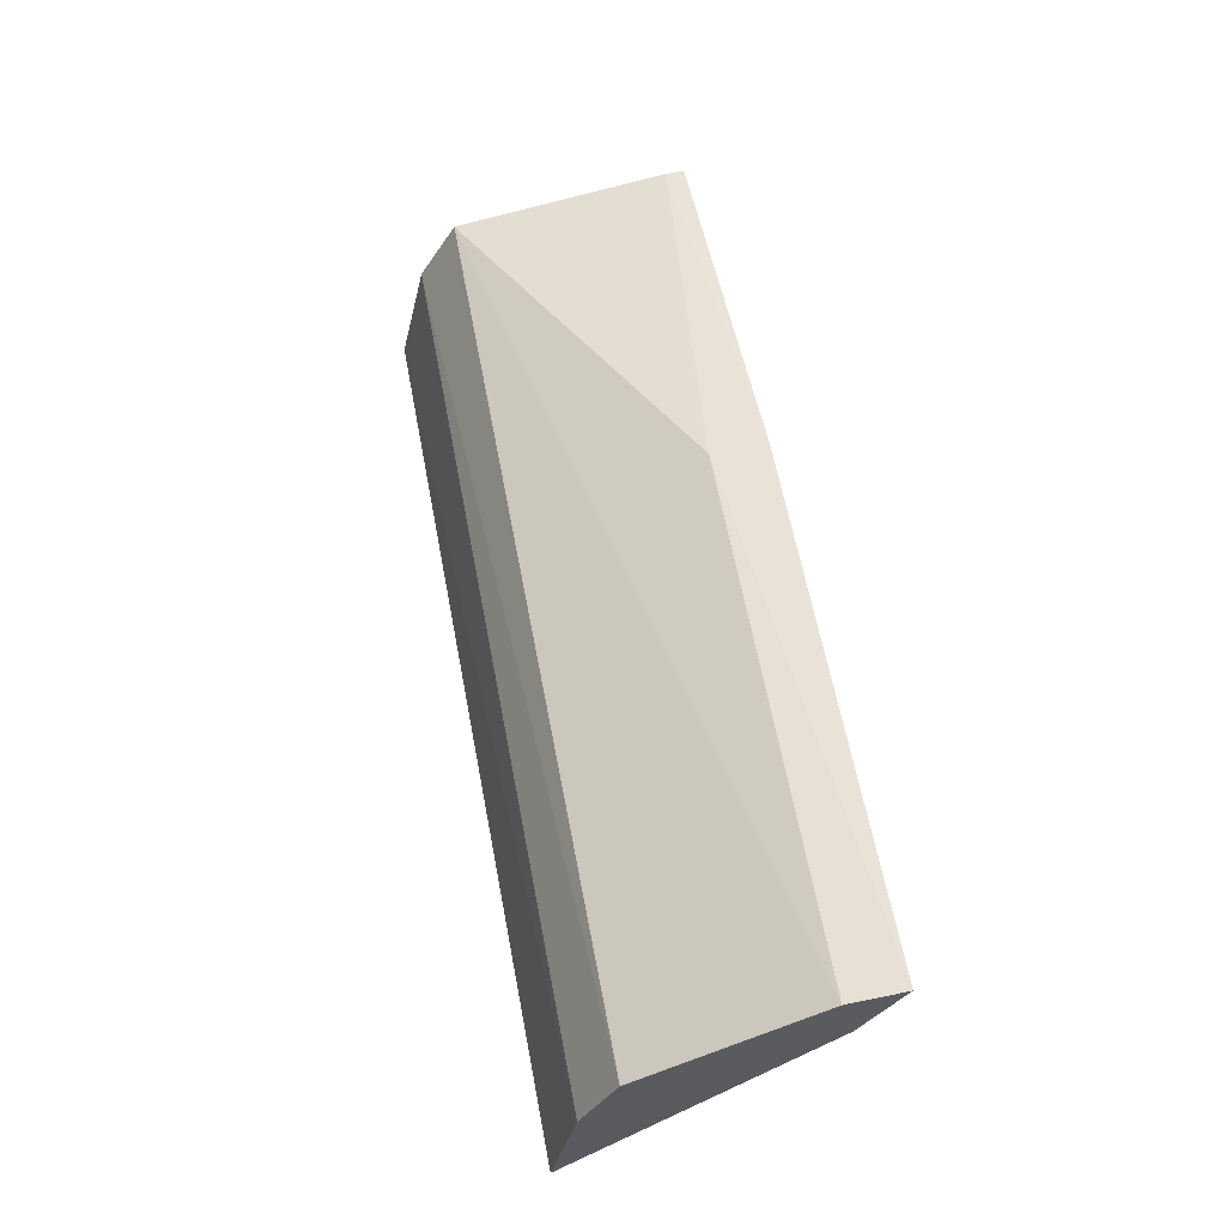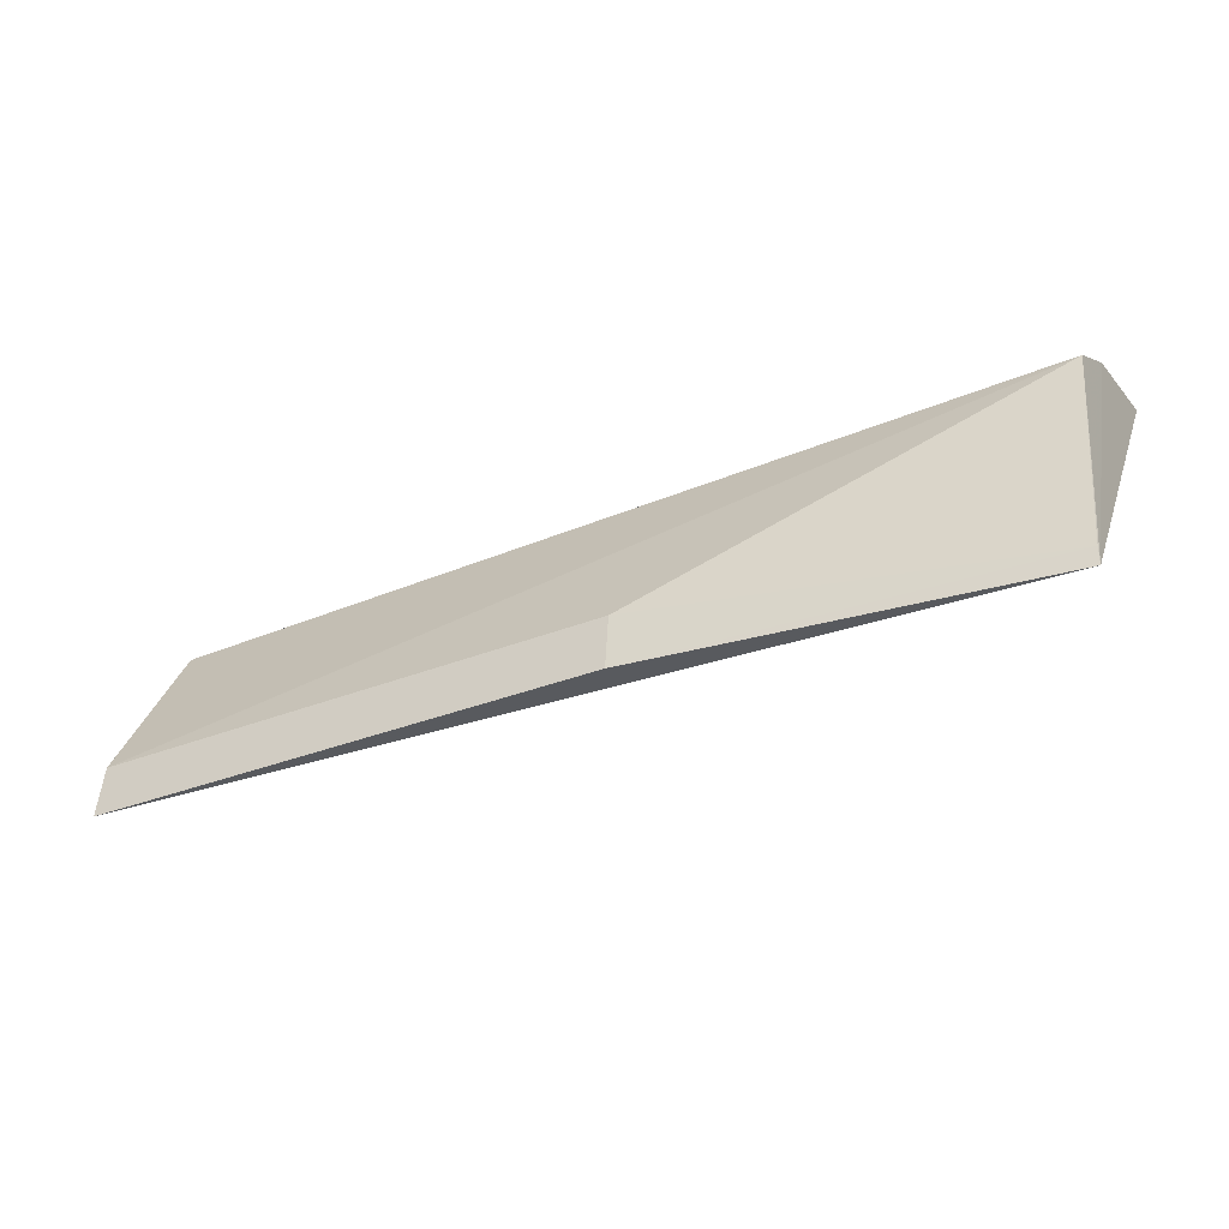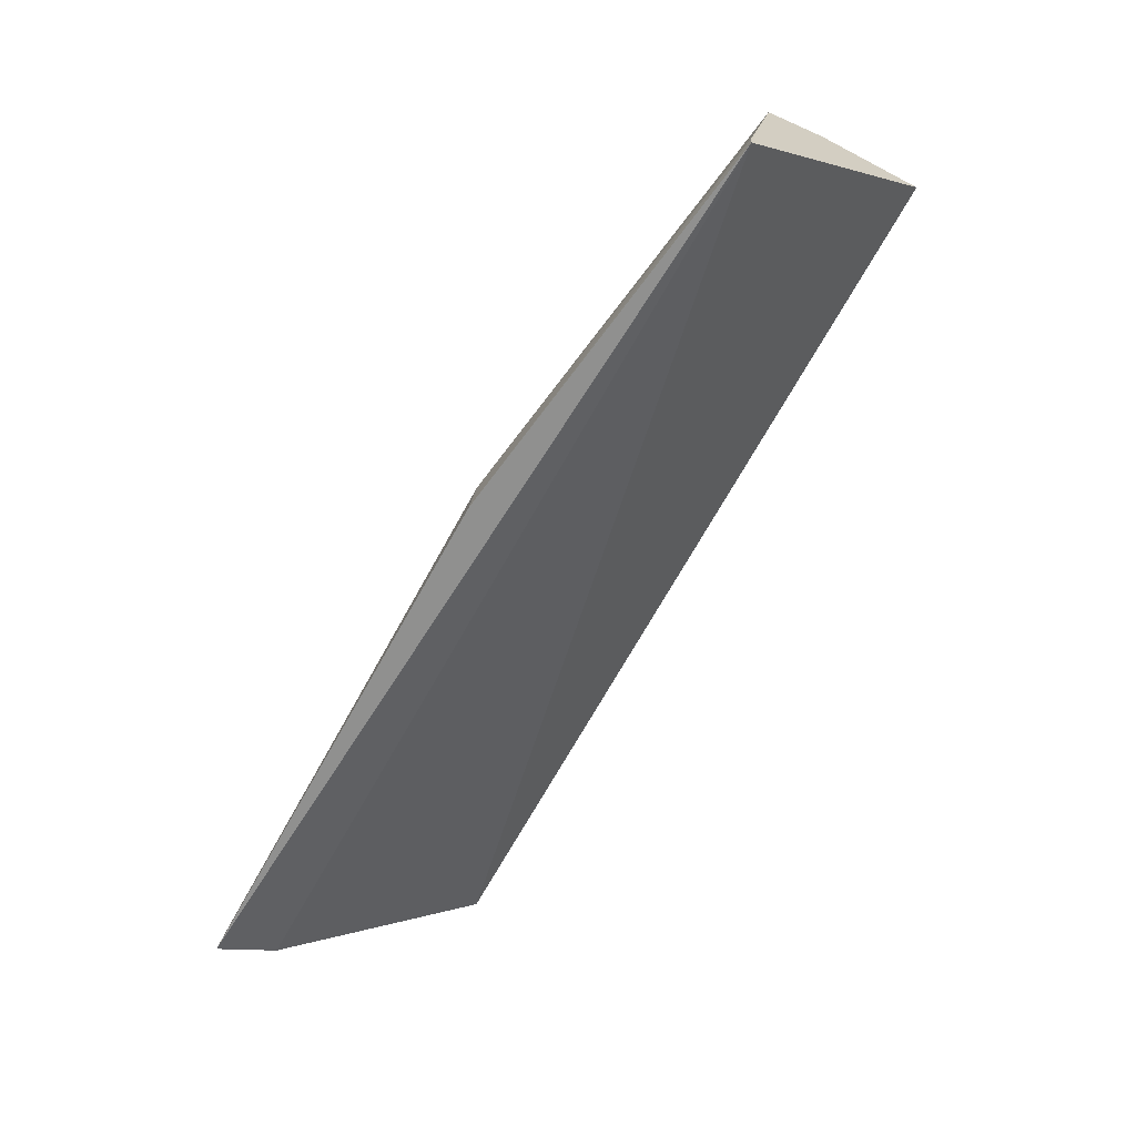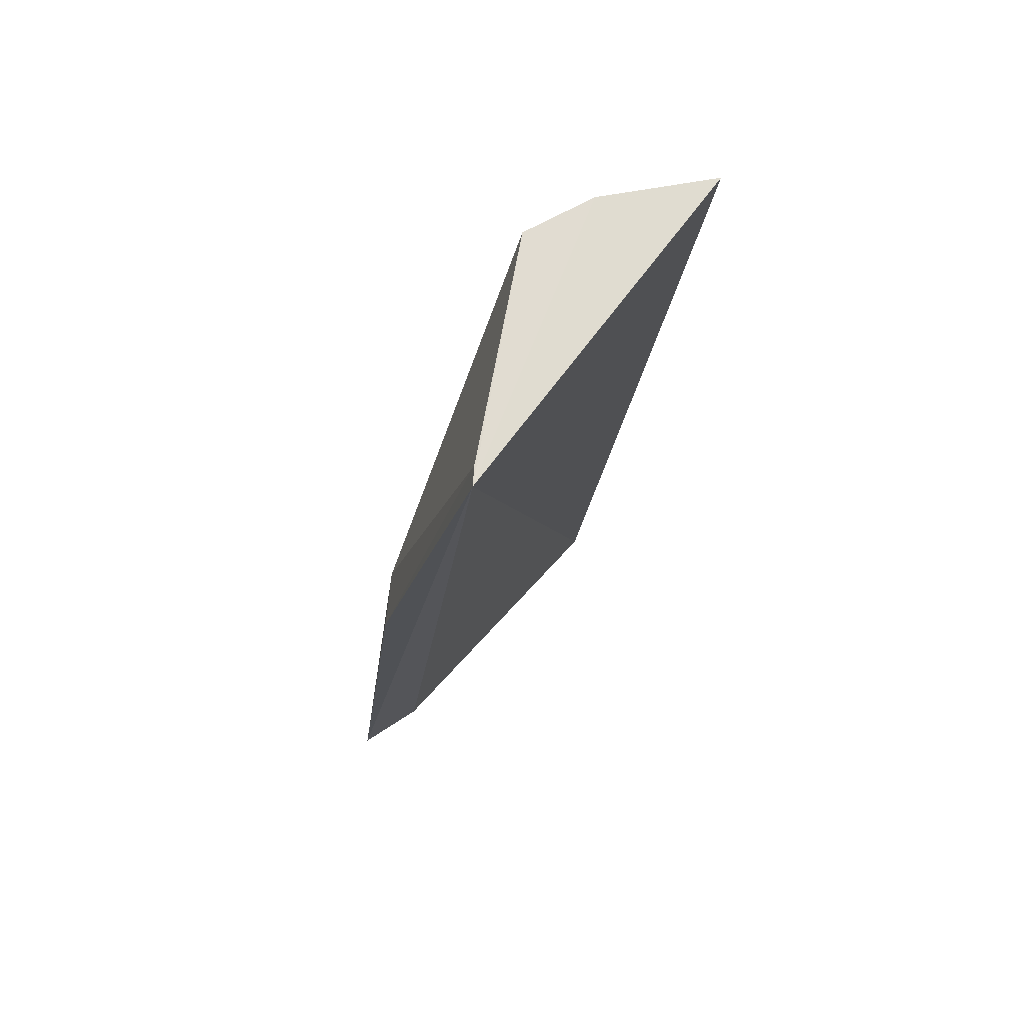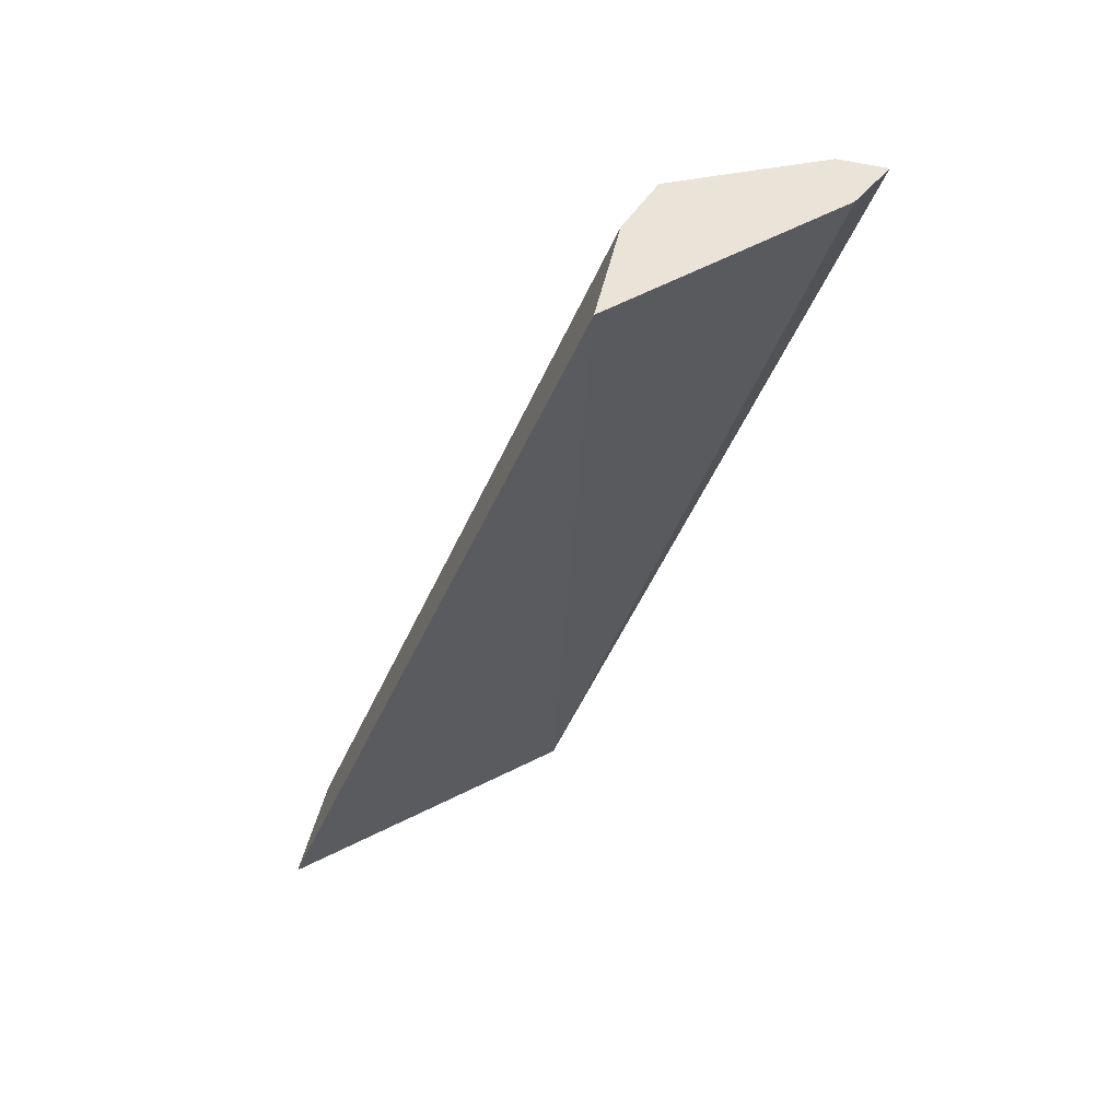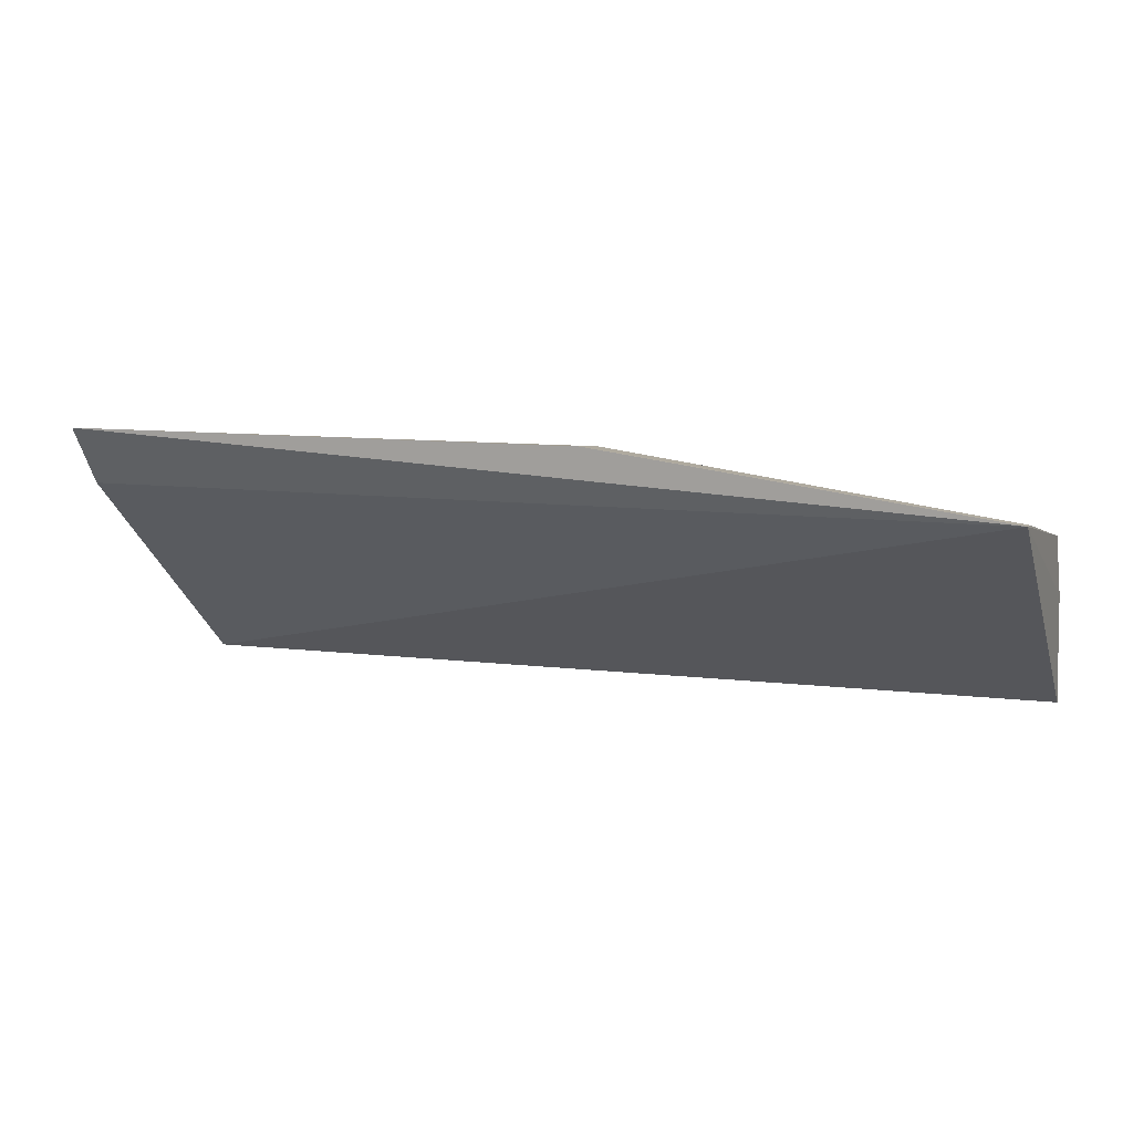
<metadata>
{"format":"obj","ext":"obj","renderer":"f3d","projection":"perspective","resolution":1024,"background":"white","views":[{"elev":56.1,"azim":-99.4,"up":"+Z"},{"elev":-33.2,"azim":28.7,"up":"+Y"},{"elev":-66.6,"azim":61.1,"up":"+Y"},{"elev":-20.0,"azim":83.7,"up":"+Y"},{"elev":-38.0,"azim":-108.8,"up":"+Z"},{"elev":9.5,"azim":19.8,"up":"+Z"}]}
</metadata>
<code>
v -0.03354 0.008413 -0.003072
v -0.03356 0.004036 -0.002306
v -0.03354 0.009623 -0.006356
v -0.05076 0.009224 -0.006398
v -0.05078 0.004992 -0.001457
v -0.05075 0.00877 -0.004389
v -0.03353 0.00912 -0.004254
v -0.04093 0.005001 -0.001412
v -0.0508 0.004746 -0.002425
v -0.05077 0.008128 -0.003211
v -0.05079 0.00399 -0.001321
v -0.03356 0.004387 -0.00233
v -0.04094 0.003992 -0.001314
f 3 2 4
f 6 3 4
f 7 1 2
f 7 2 3
f 7 3 6
f 8 1 5
f 9 4 2
f 10 5 1
f 10 7 6
f 10 1 7
f 10 9 5
f 10 6 4
f 10 4 9
f 11 8 5
f 11 9 2
f 11 5 9
f 12 2 1
f 12 1 8
f 13 11 2
f 13 8 11
f 13 12 8
f 13 2 12

</code>
